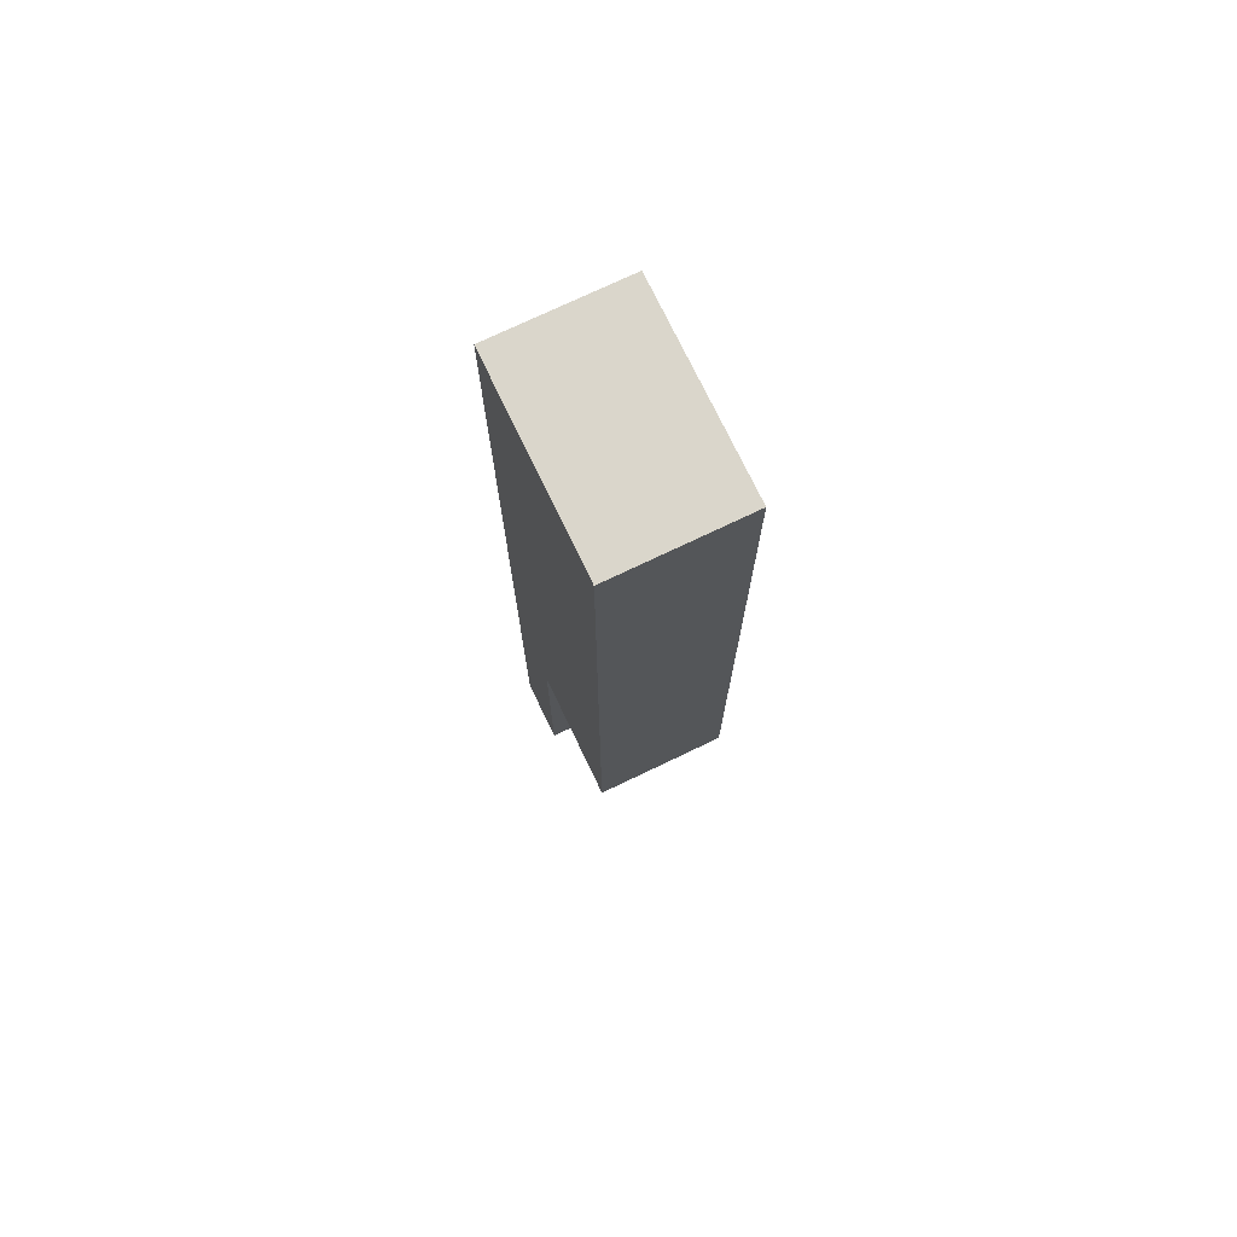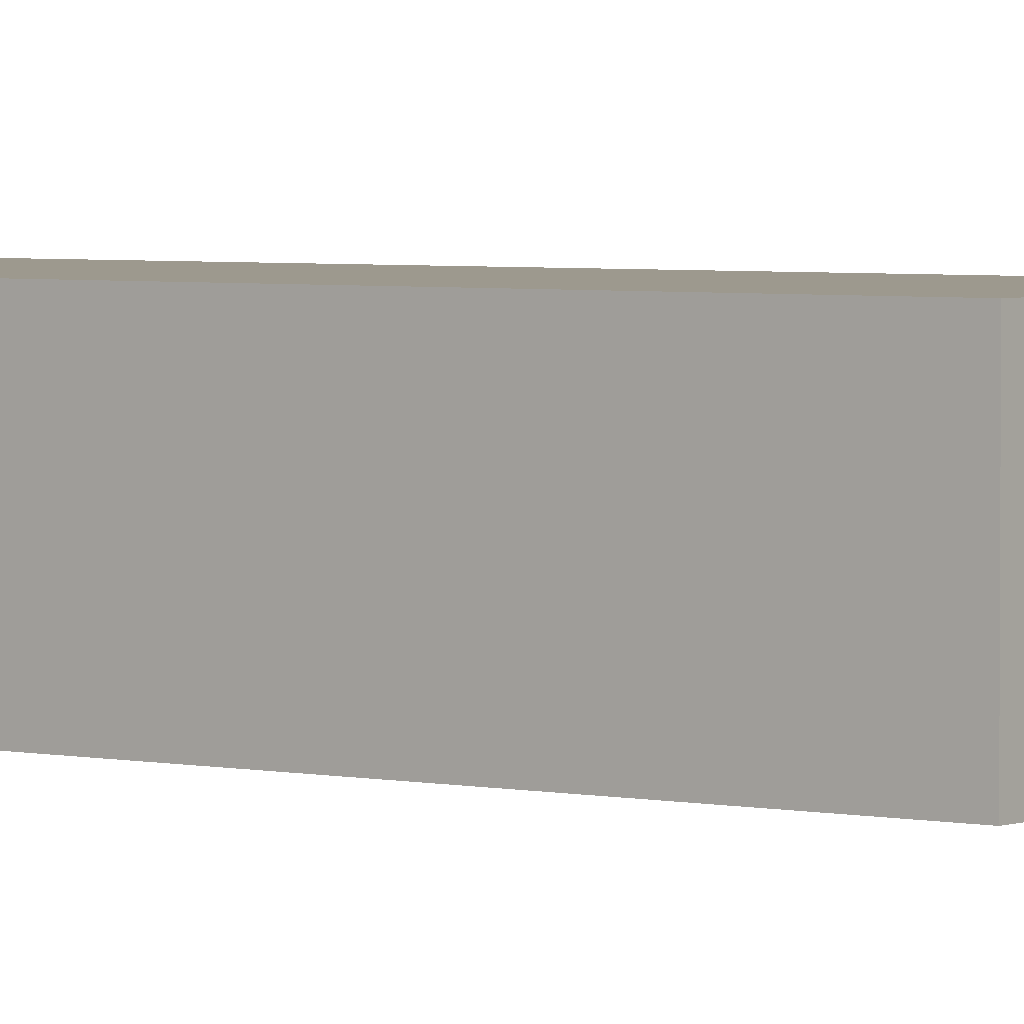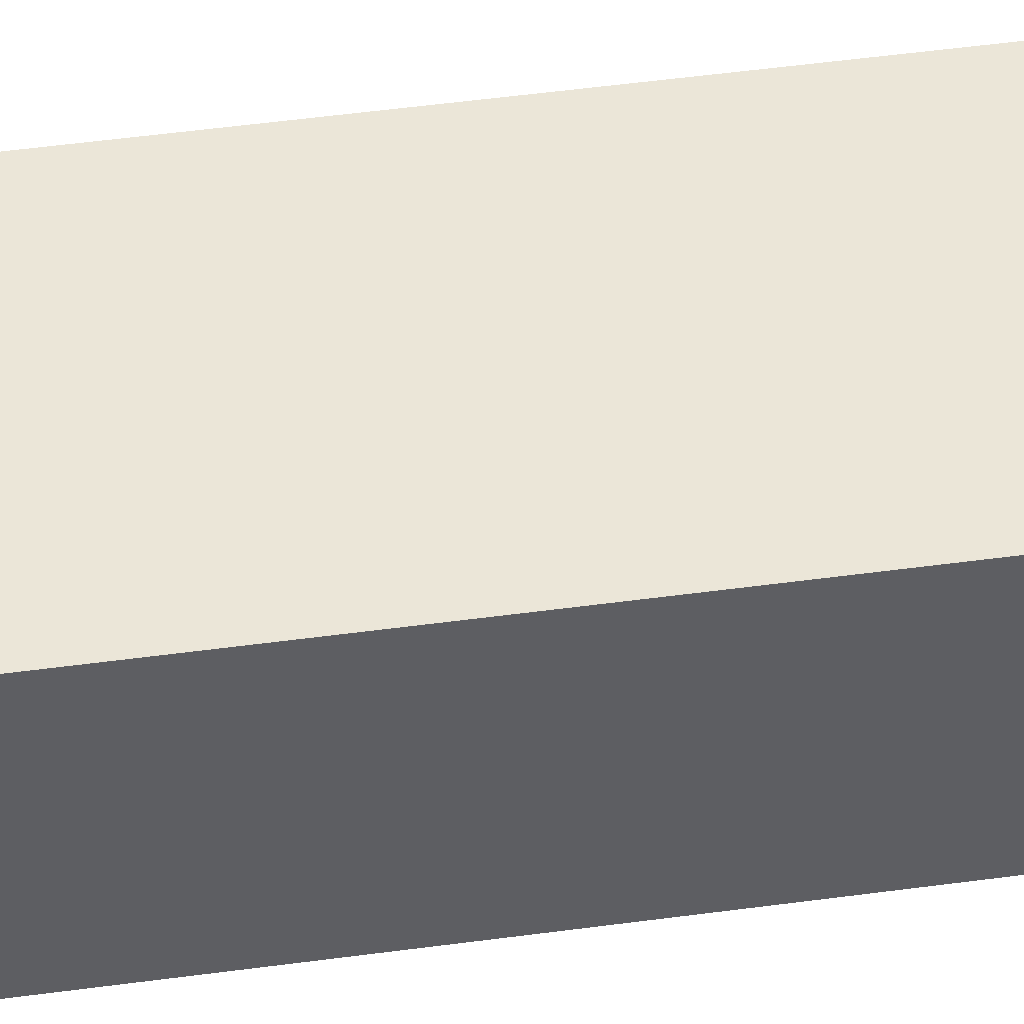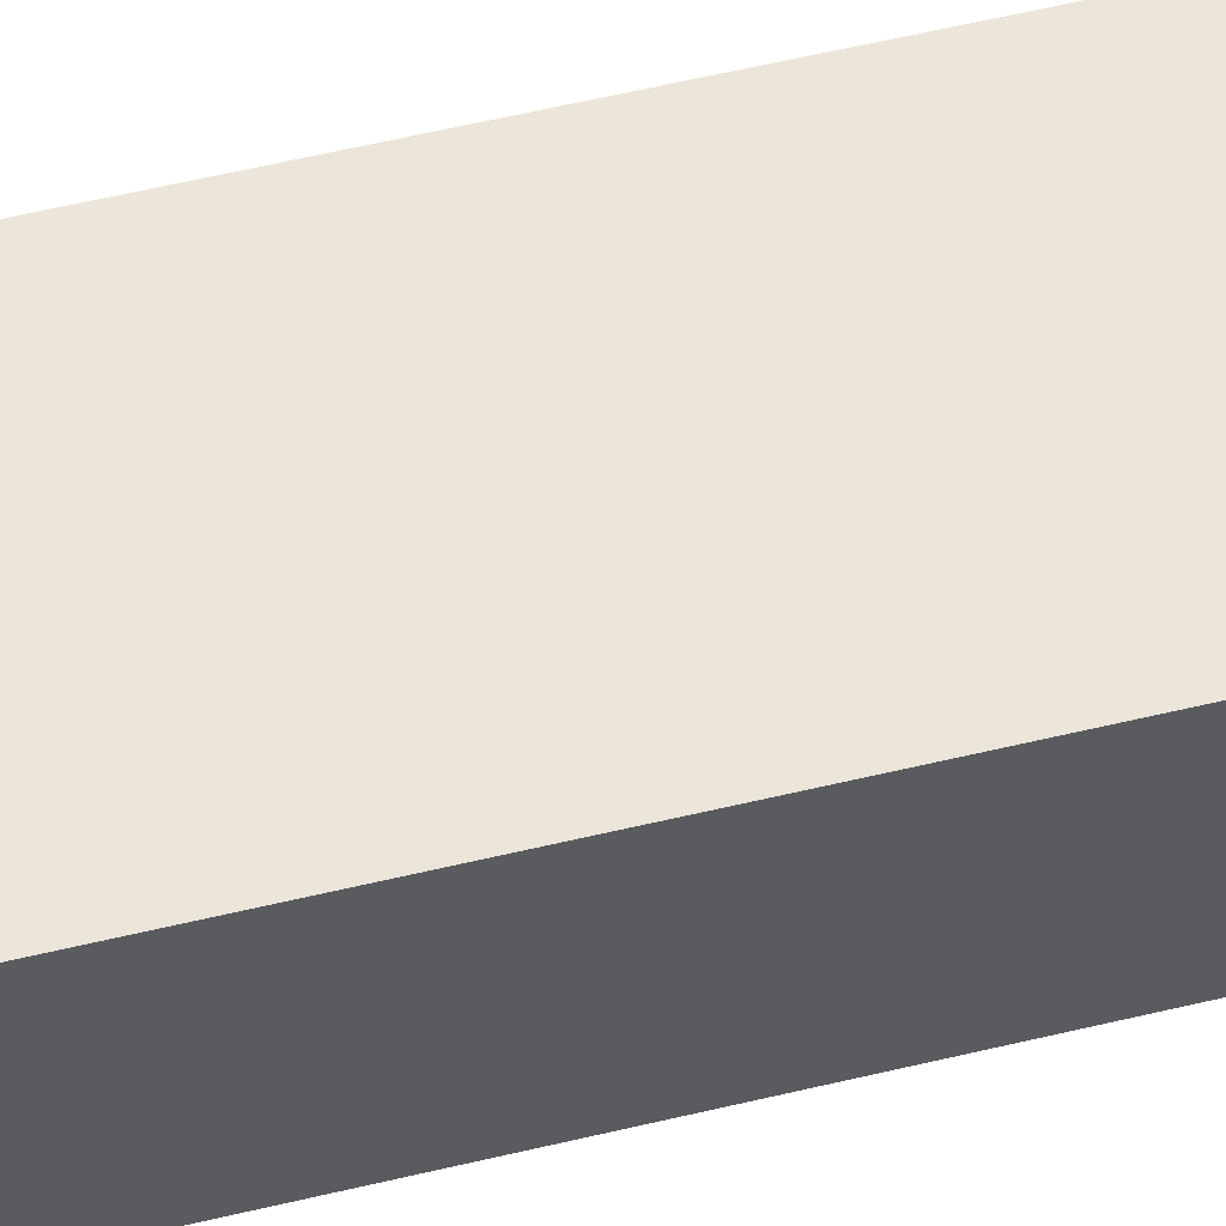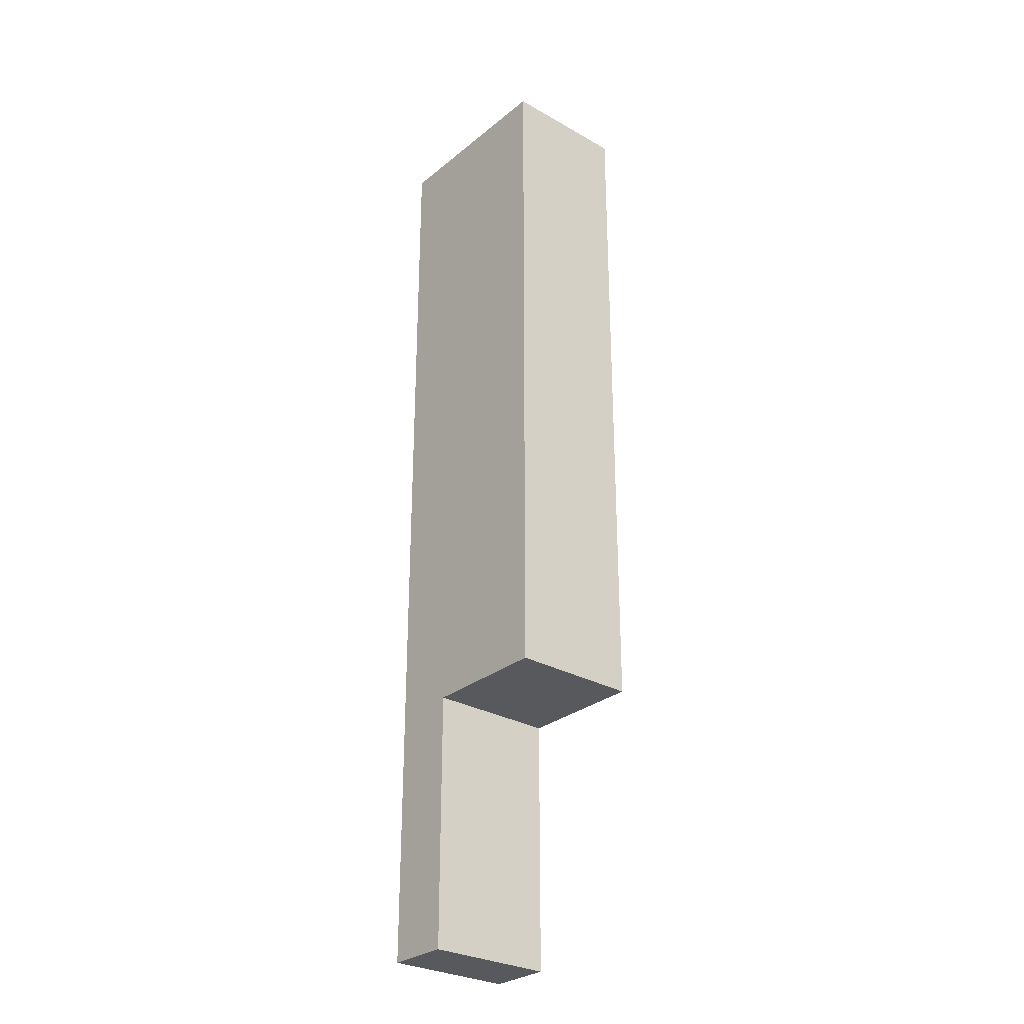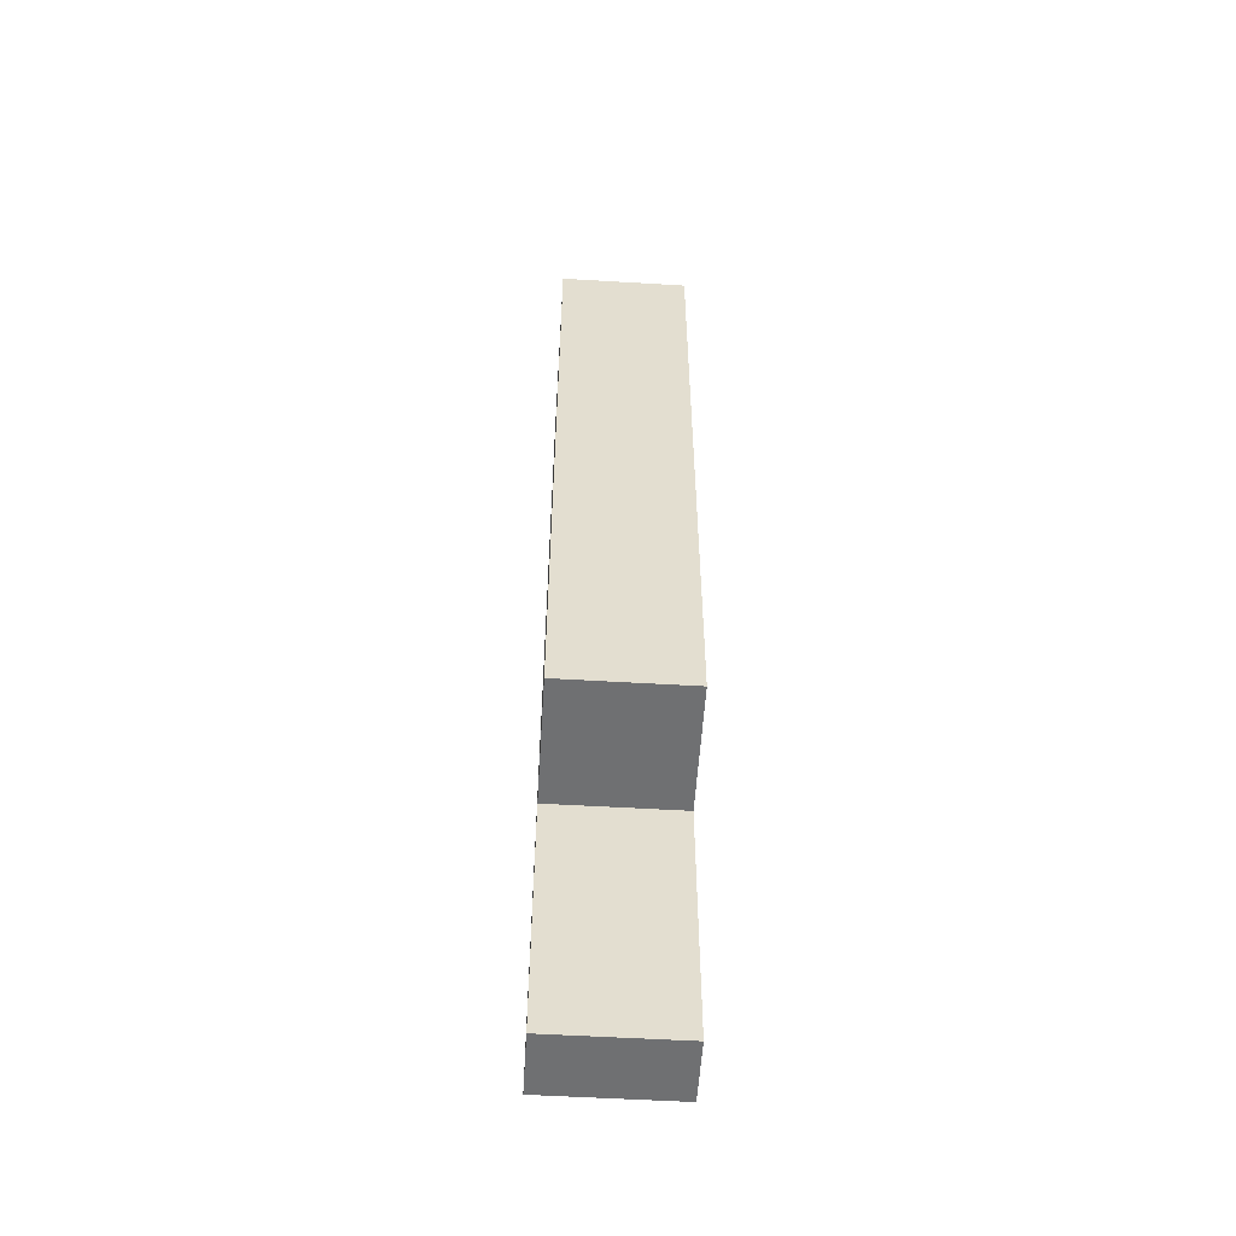
<metadata>
{"format":"obj","ext":"obj","renderer":"f3d","projection":"perspective","resolution":1024,"background":"white","views":[{"elev":74.1,"azim":-115.6,"up":"+Y"},{"elev":3.3,"azim":-52.2,"up":"+Z"},{"elev":46.4,"azim":81.0,"up":"+Z"},{"elev":56.3,"azim":-104.2,"up":"+Z"},{"elev":-29.0,"azim":-130.1,"up":"+Y"},{"elev":-54.9,"azim":-93.6,"up":"+Y"}]}
</metadata>
<code>
o cube
v -1.313 0.3125 0.0625
v -1.313 0.3125 -0.0625
v -1.313 -0.625 0.0625
v -1.313 -0.625 -0.0625
v -1.375 0.3125 0.0625
v -1.375 0.3125 -0.0625
v -1.375 -0.625 0.0625
v -1.375 -0.625 -0.0625
v -1.375 -0.375 0.0625
v -1.375 -0.375 -0.0625
v -1.5 0.3125 0.0625
v -1.5 0.3125 -0.0625
v -1.5 -0.375 0.0625
v -1.5 -0.375 -0.0625
f 4 2 1 3
f 7 5 6 8
f 1 2 6 5
f 4 3 7 8
f 3 1 5 7
f 8 6 2 4
f 10 6 5 9
f 13 11 12 14
f 5 6 12 11
f 10 9 13 14
f 9 5 11 13
f 14 12 6 10

</code>
